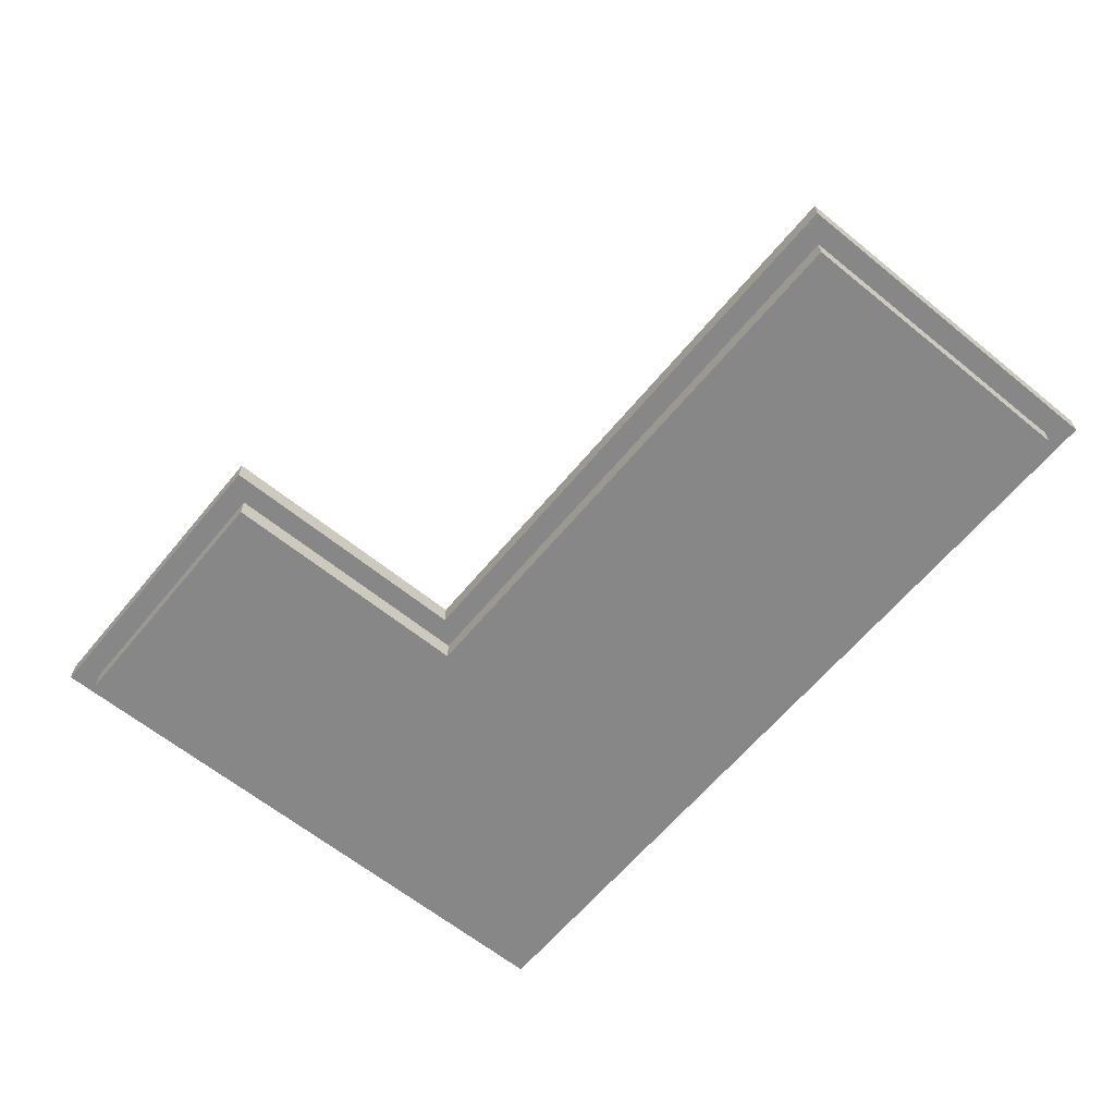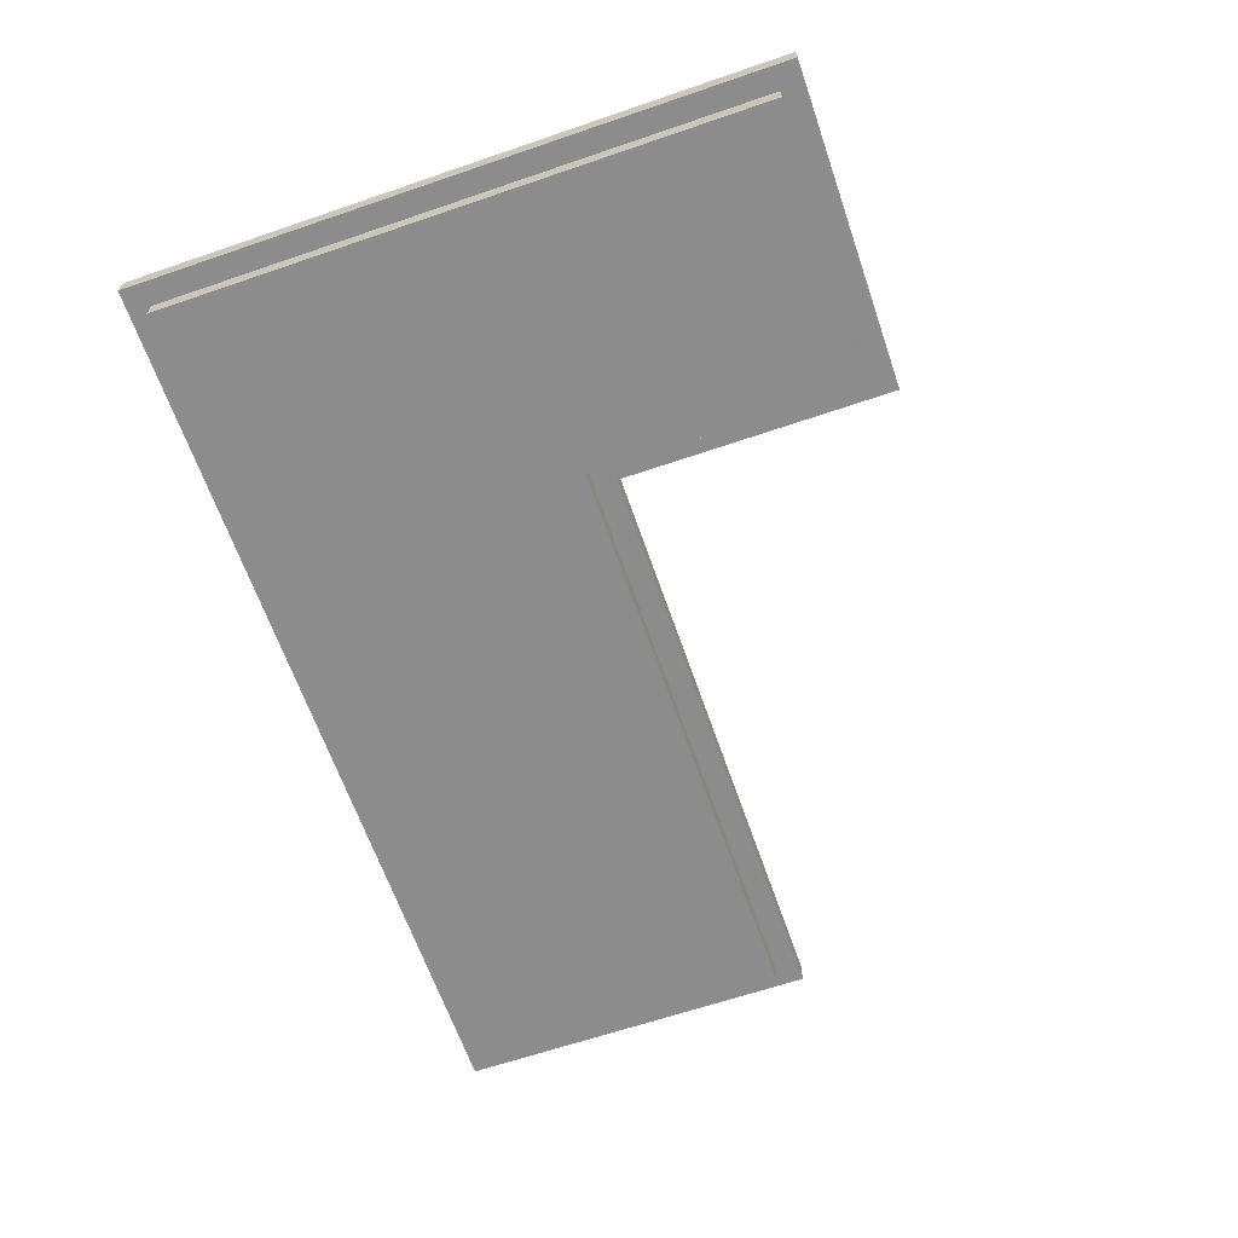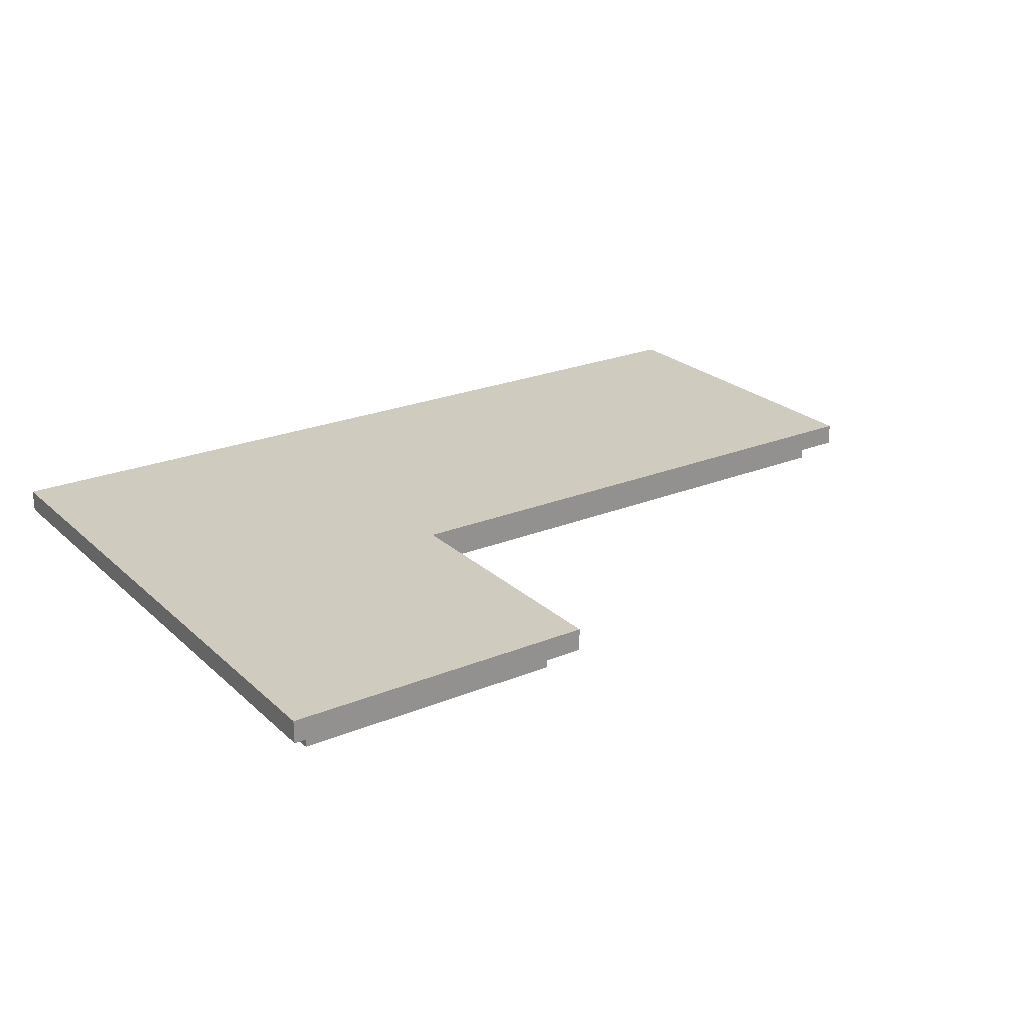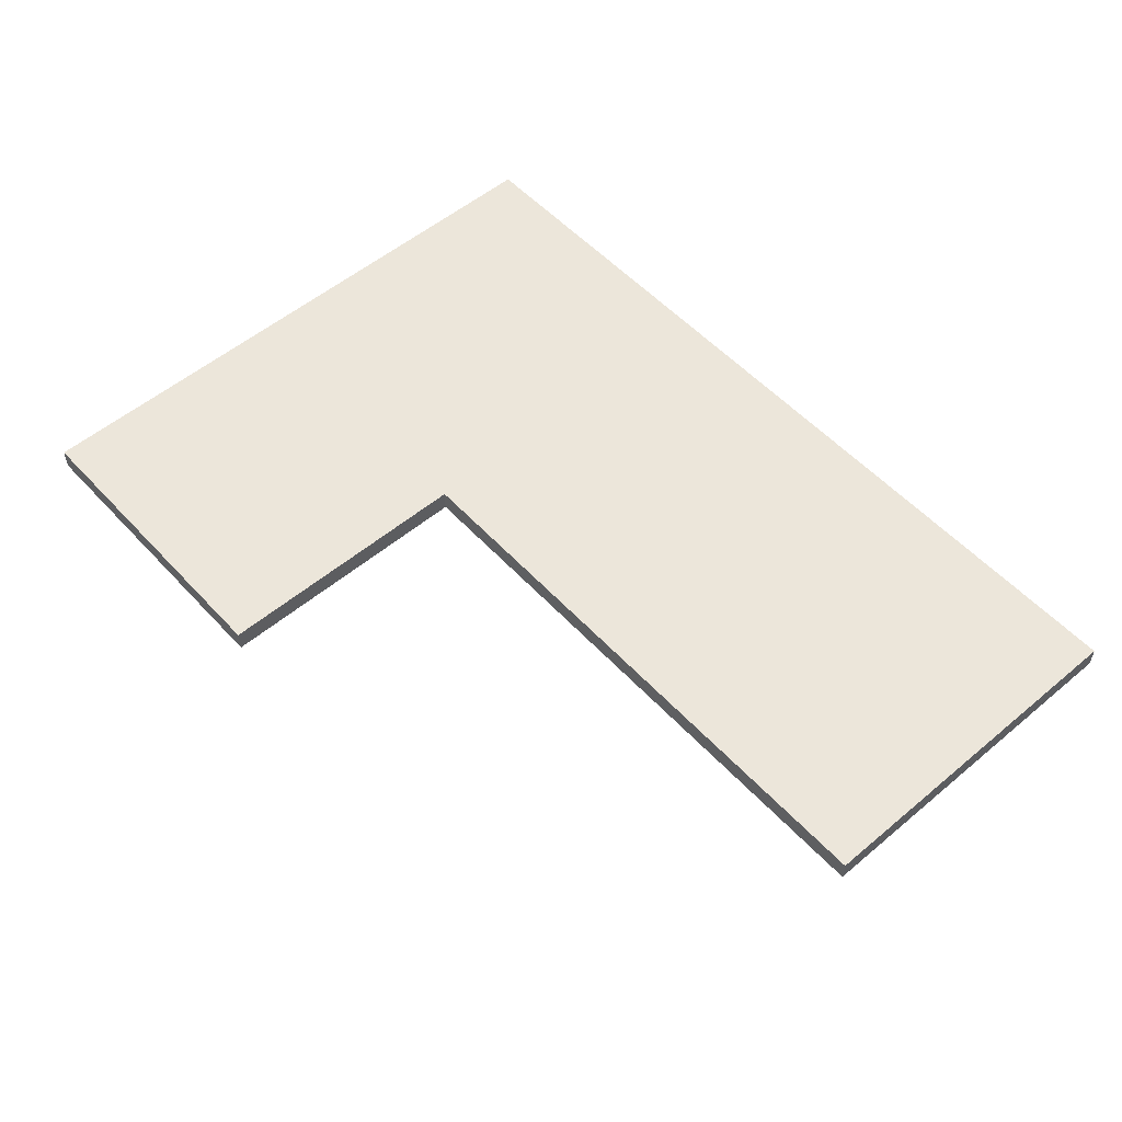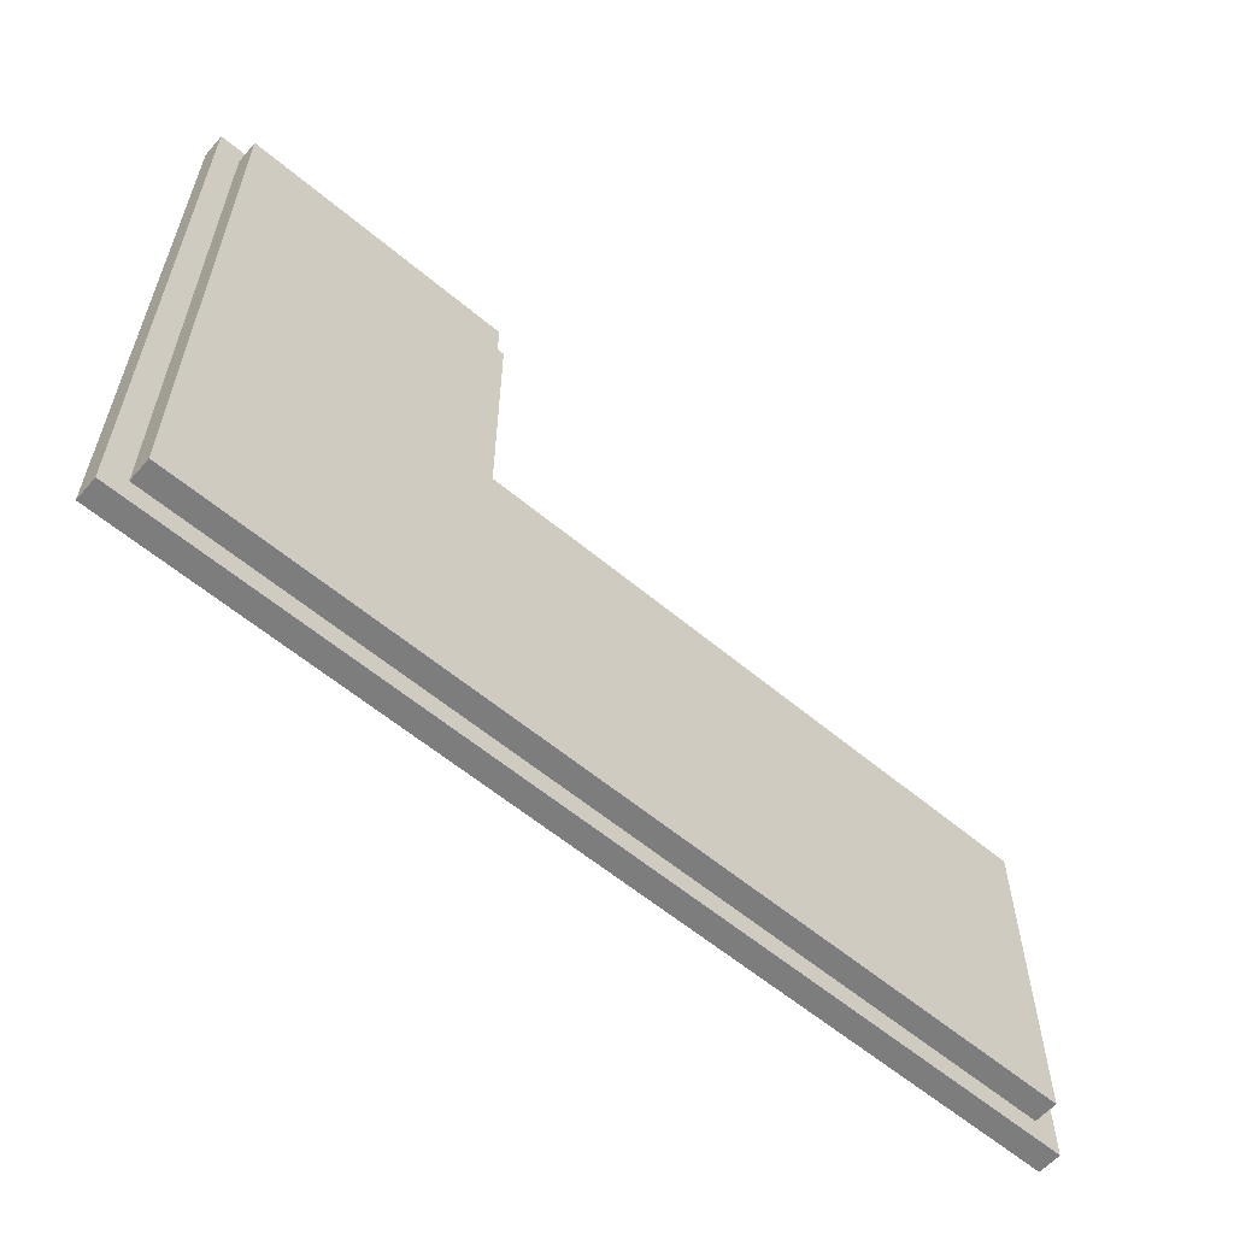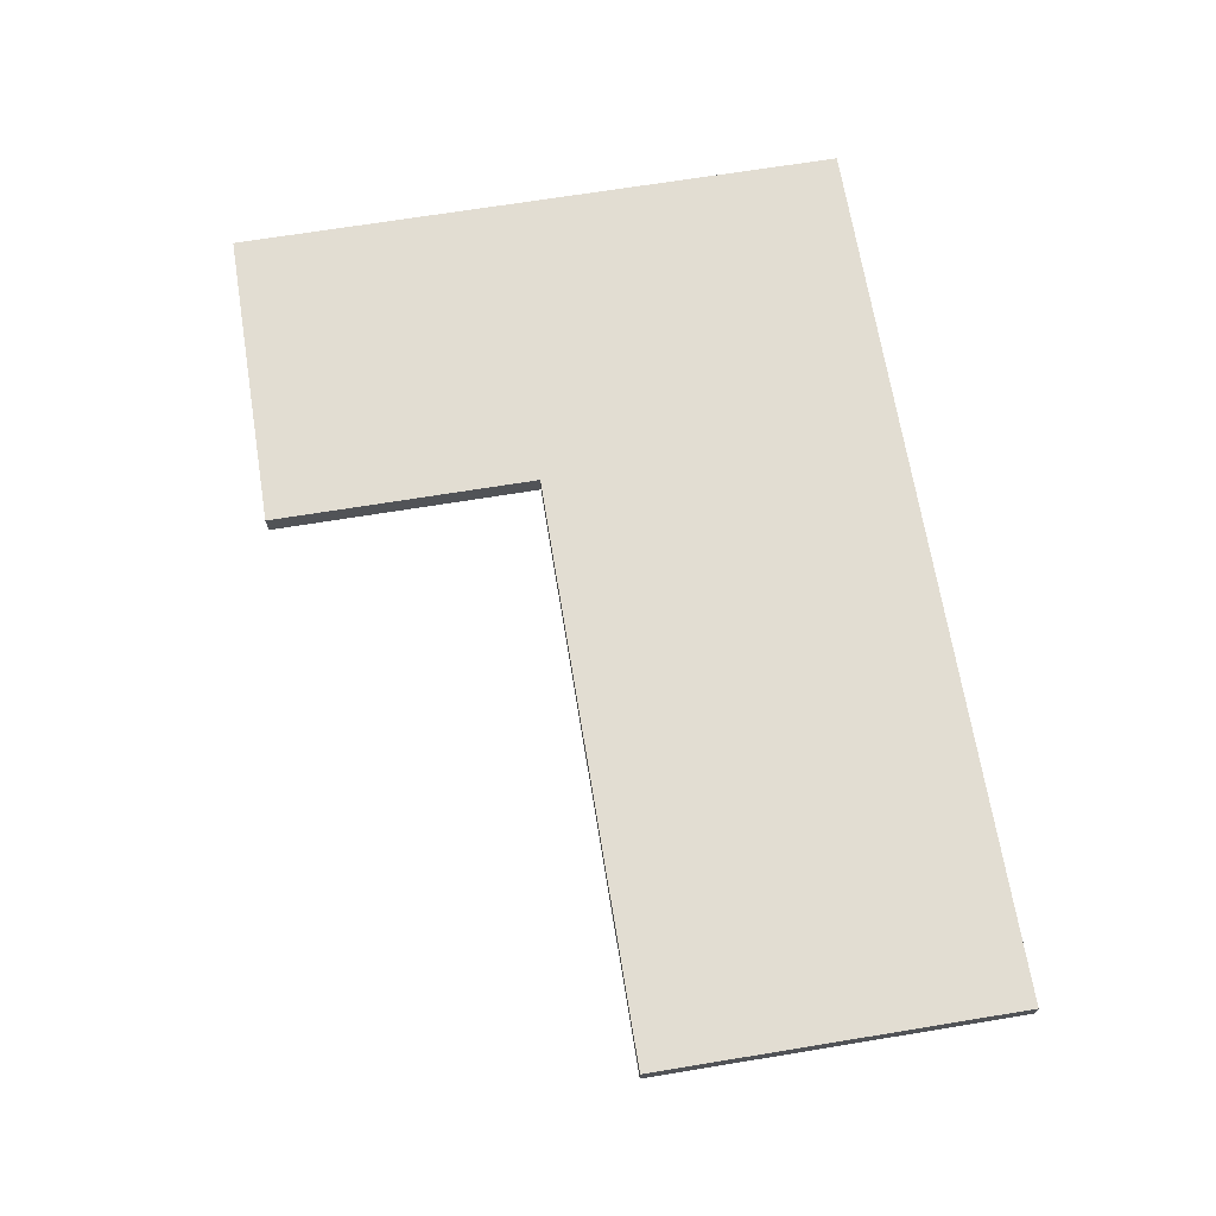
<metadata>
{"format":"obj","ext":"obj","renderer":"f3d","projection":"perspective","resolution":1024,"background":"white","views":[{"elev":-62.5,"azim":50.5,"up":"+Y"},{"elev":-64.3,"azim":-71.0,"up":"+Y"},{"elev":23.7,"azim":-34.3,"up":"+Y"},{"elev":54.3,"azim":48.4,"up":"+Y"},{"elev":-59.2,"azim":-40.8,"up":"+Z"},{"elev":68.2,"azim":80.7,"up":"+Y"}]}
</metadata>
<code>
o
v 0 2.1 -0.8
v 0 2.1 -3.6
v 0 2.2 -0.8
v 0 2.2 -3.6
v 0.1 2 -0.9
v 0.1 2 -3.5
v 0.1 2.1 -0.9
v 0.1 2.1 -3.5
v 1.3 2 -0.9
v 1.3 2 -2.1
v 1.3 2.1 -0.9
v 1.3 2.1 -2.1
v 1.4 2.1 -0.8
v 1.4 2.1 -2
v 1.4 2.2 -0.8
v 1.4 2.2 -2
v 3.9 2 -2.1
v 3.9 2 -3.5
v 3.9 2.1 -2.1
v 3.9 2.1 -3.5
v 4 2.1 -2
v 4 2.1 -3.6
v 4 2.2 -2
v 4 2.2 -3.6
v 0 2.1 -0.8
v 0 2.2 -0.8
v 1.4 2.1 -0.8
v 1.4 2.2 -0.8
v 0.1 2 -0.9
v 0.1 2.1 -0.9
v 1.3 2 -0.9
v 1.3 2.1 -0.9
v 1.4 2.1 -2
v 1.4 2.2 -2
v 4 2.1 -2
v 4 2.2 -2
v 1.3 2 -2.1
v 1.3 2.1 -2.1
v 3.9 2 -2.1
v 3.9 2.1 -2.1
v 0.1 2 -3.5
v 0.1 2.1 -3.5
v 3.9 2 -3.5
v 3.9 2.1 -3.5
v 0 2.1 -3.6
v 0 2.2 -3.6
v 4 2.1 -3.6
v 4 2.2 -3.6
v 0.1 2 -0.9
v 1.3 2 -0.9
v 1.3 2 -2.1
v 3.9 2 -2.1
v 0.1 2 -3.5
v 3.9 2 -3.5
v 0 2.1 -0.8
v 1.4 2.1 -0.8
v 0.1 2.1 -0.9
v 1.3 2.1 -0.9
v 1.4 2.1 -2
v 4 2.1 -2
v 1.3 2.1 -2.1
v 3.9 2.1 -2.1
v 0.1 2.1 -3.5
v 3.9 2.1 -3.5
v 0 2.1 -3.6
v 4 2.1 -3.6
v 0 2.2 -0.8
v 1.4 2.2 -0.8
v 1.4 2.2 -2
v 4 2.2 -2
v 0 2.2 -3.6
v 4 2.2 -3.6
f 3 2 1
f 4 2 3
f 7 6 5
f 8 6 7
f 9 10 11
f 11 10 12
f 13 14 15
f 15 14 16
f 17 18 19
f 19 18 20
f 21 22 23
f 23 22 24
f 27 26 25
f 28 26 27
f 31 30 29
f 32 30 31
f 35 34 33
f 36 34 35
f 39 38 37
f 40 38 39
f 41 42 43
f 43 42 44
f 45 46 47
f 47 46 48
f 51 50 49
f 53 51 49
f 53 52 51
f 54 52 53
f 57 56 55
f 58 56 57
f 59 56 58
f 61 59 58
f 61 60 59
f 62 60 61
f 63 57 55
f 64 60 62
f 65 63 55
f 65 64 63
f 66 60 64
f 66 64 65
f 67 68 69
f 67 69 71
f 69 70 71
f 71 70 72

</code>
